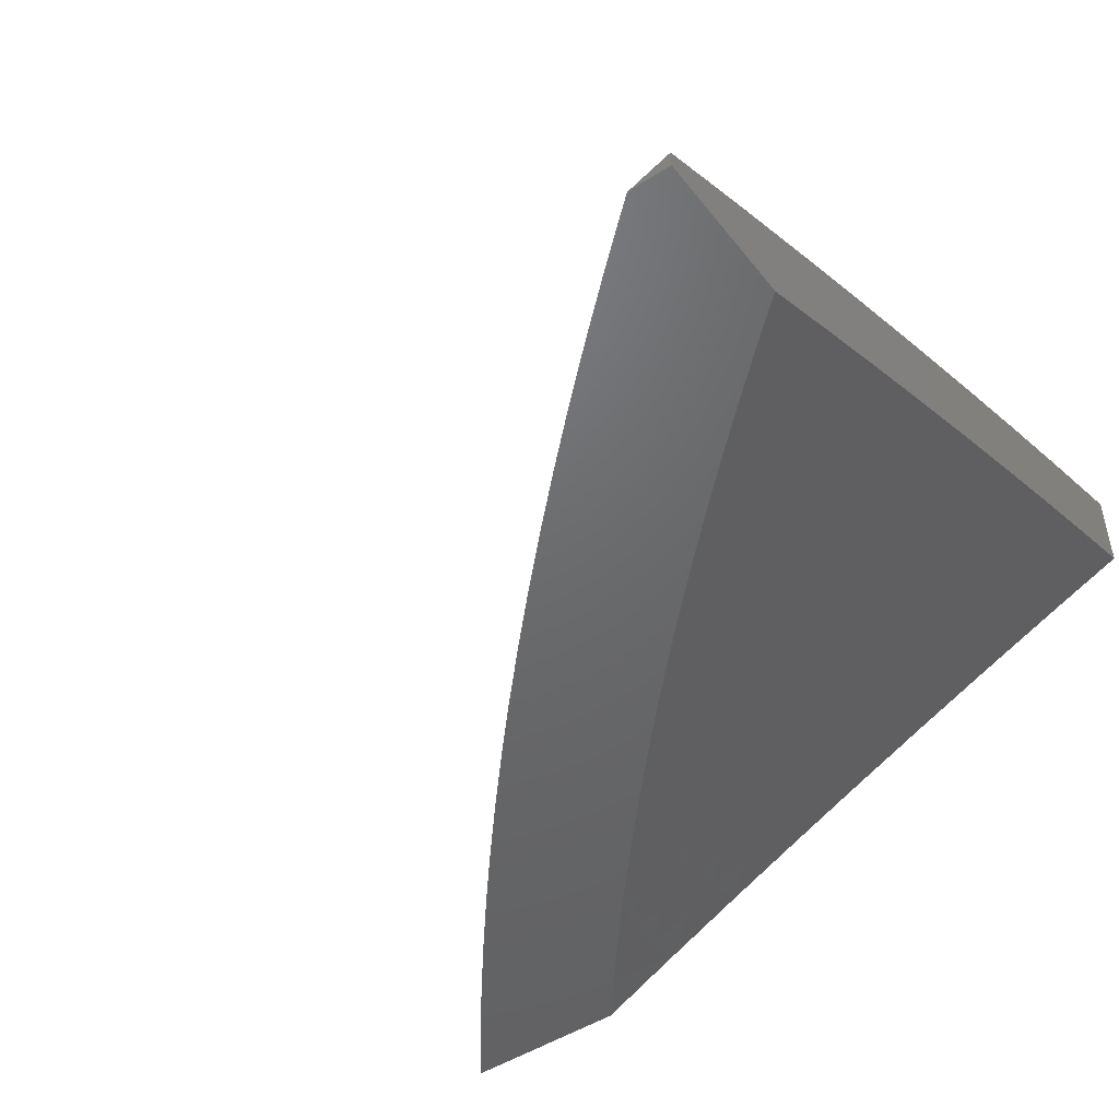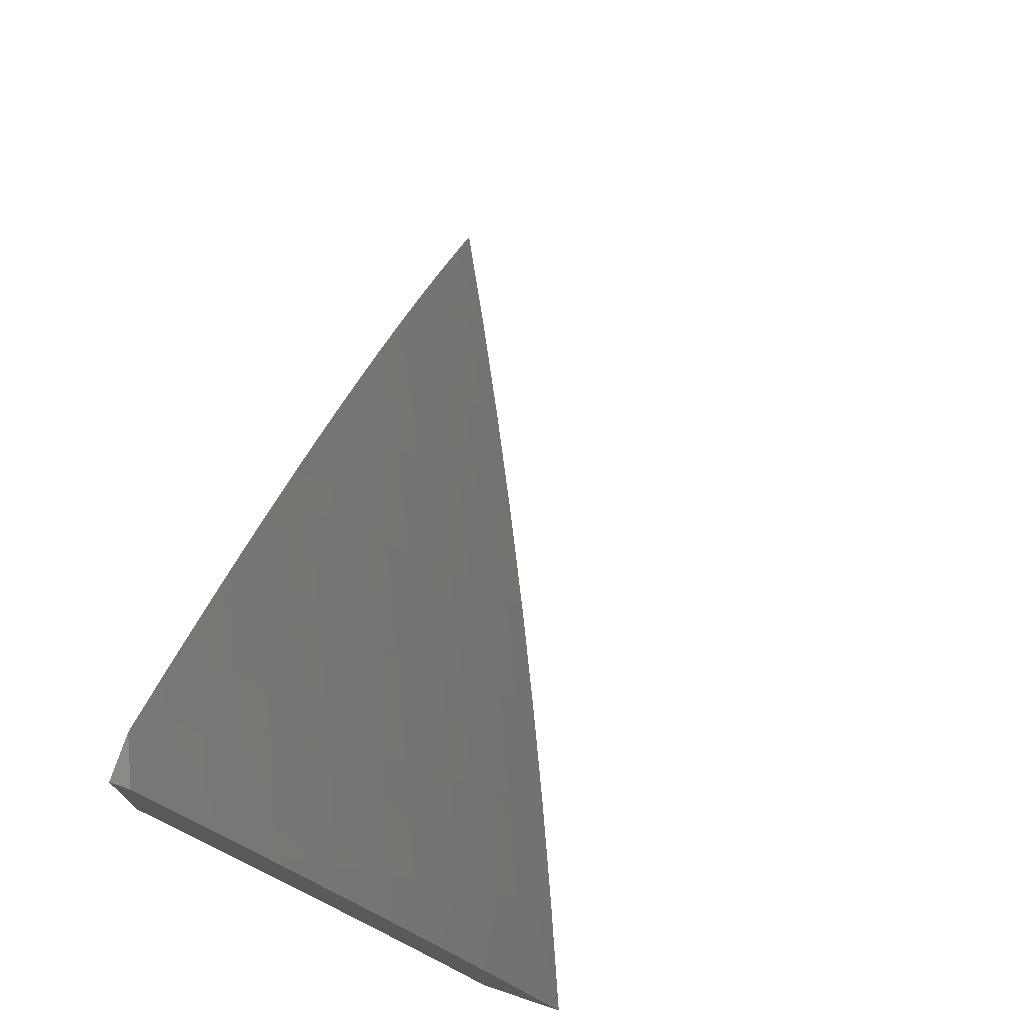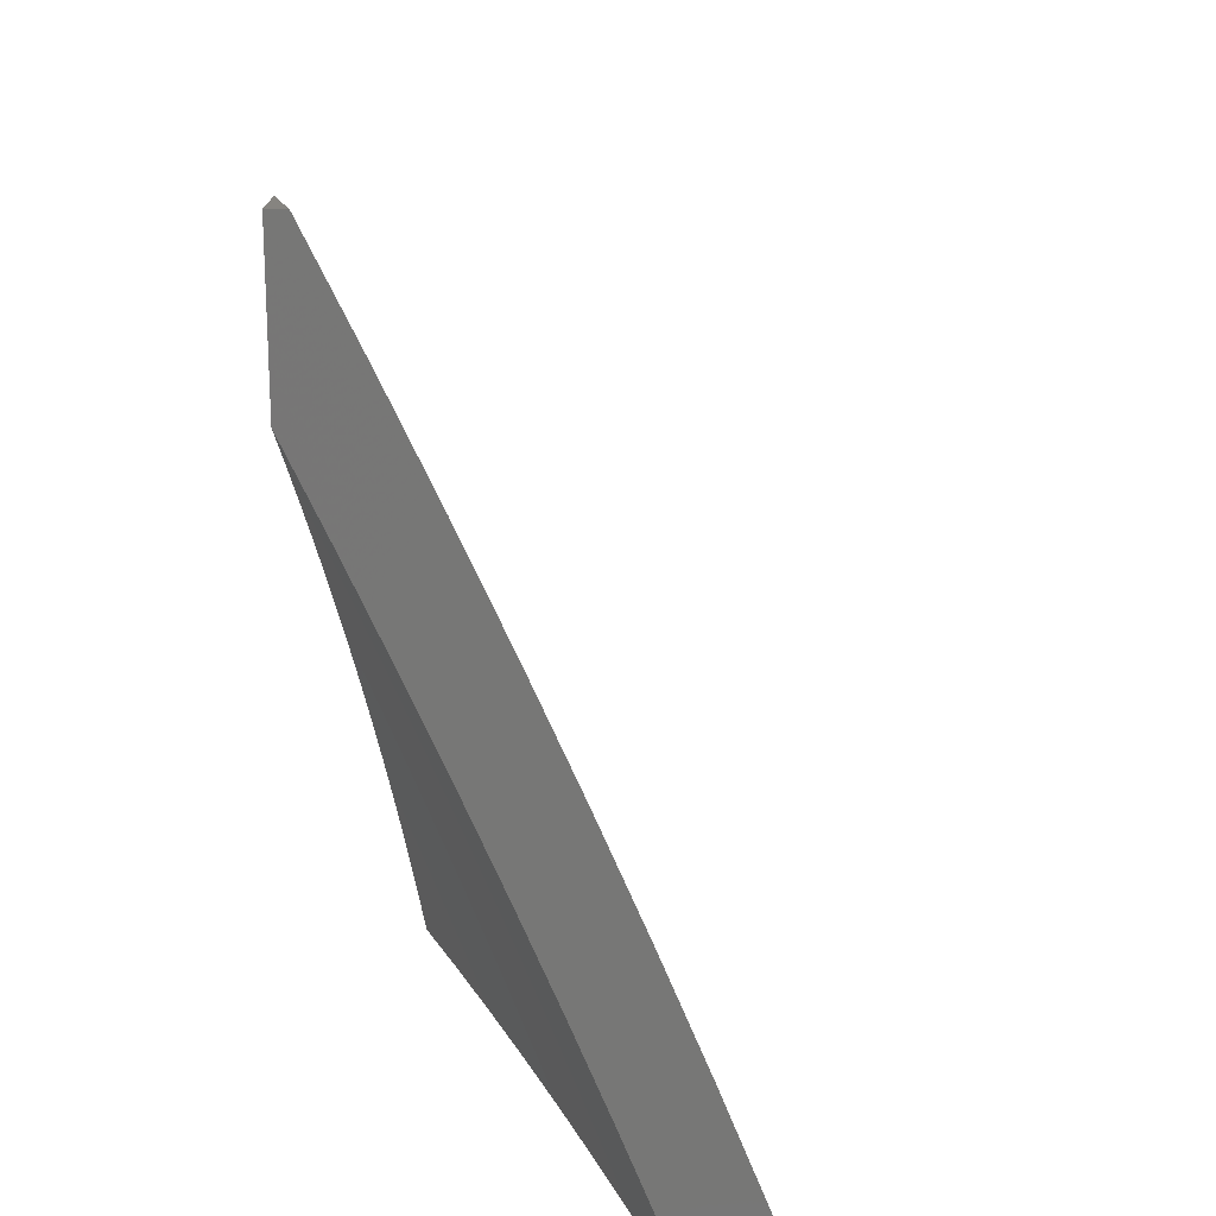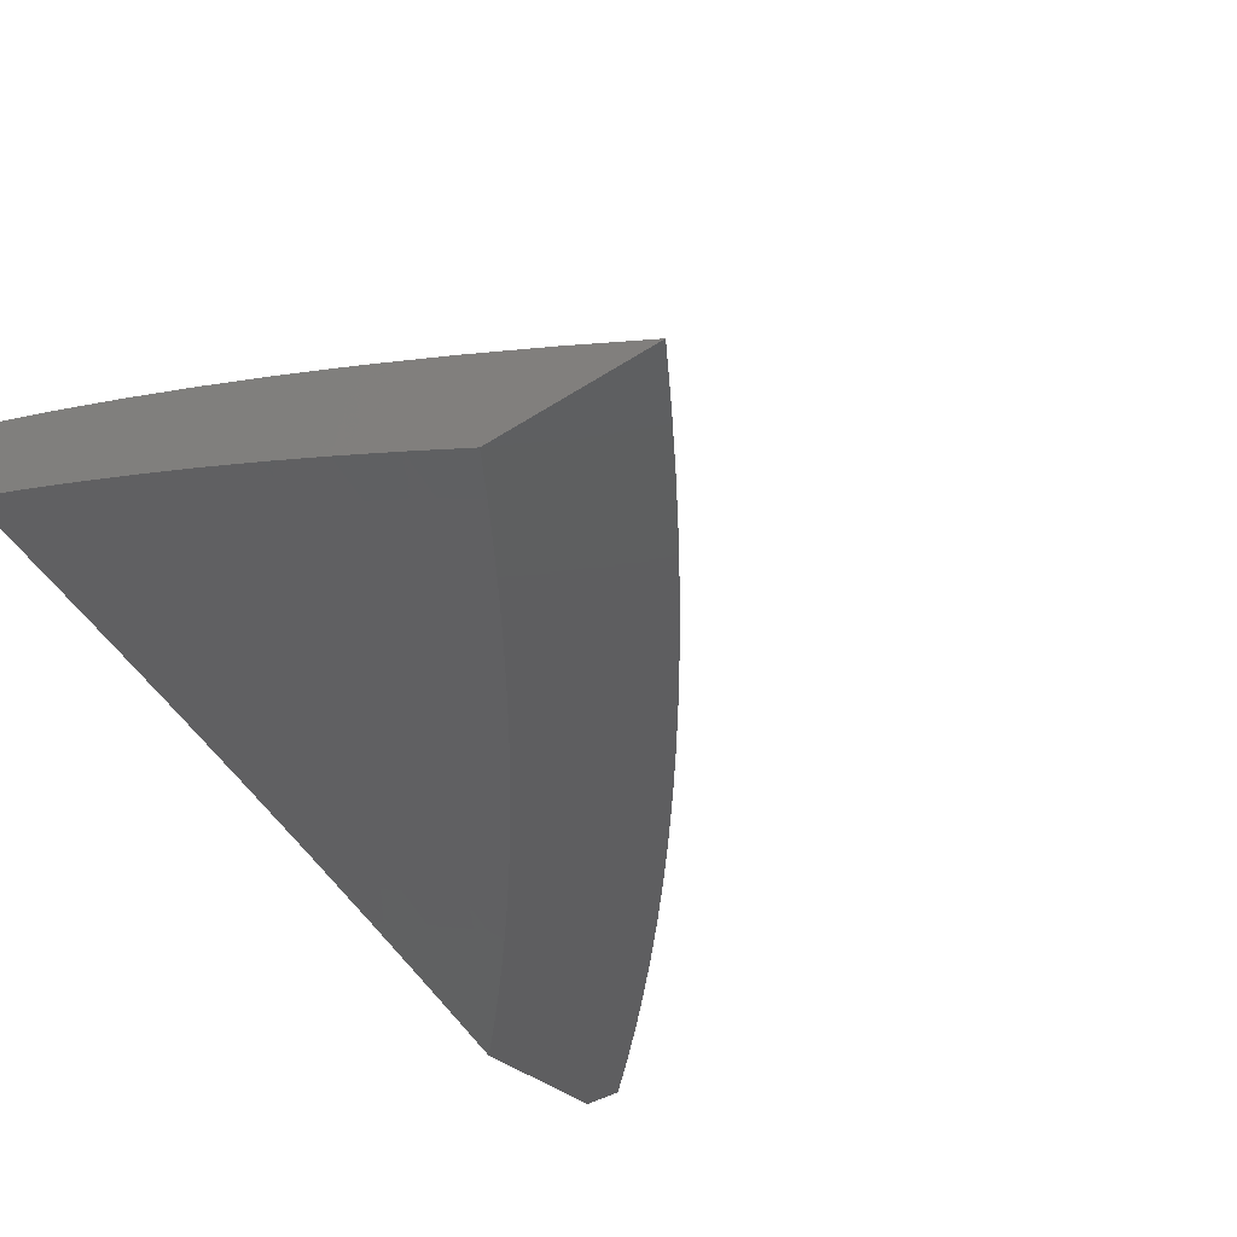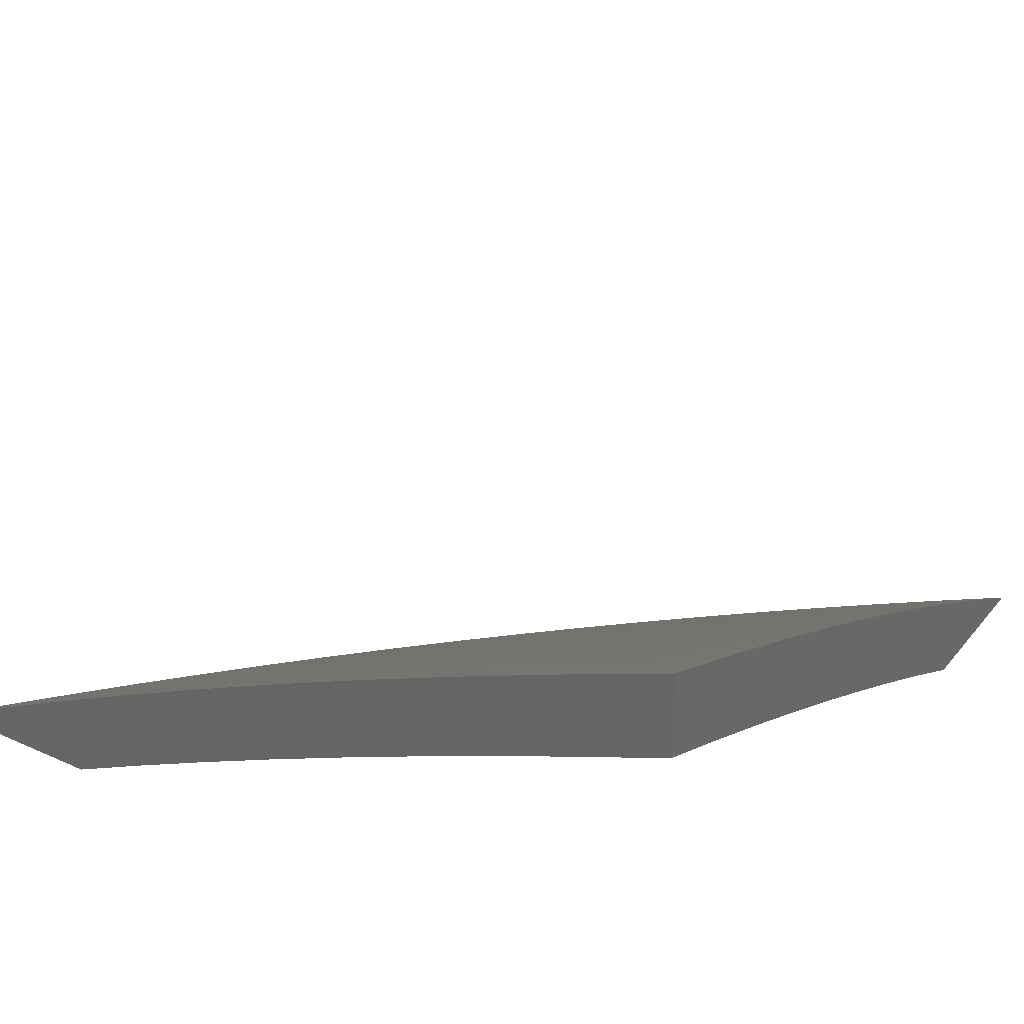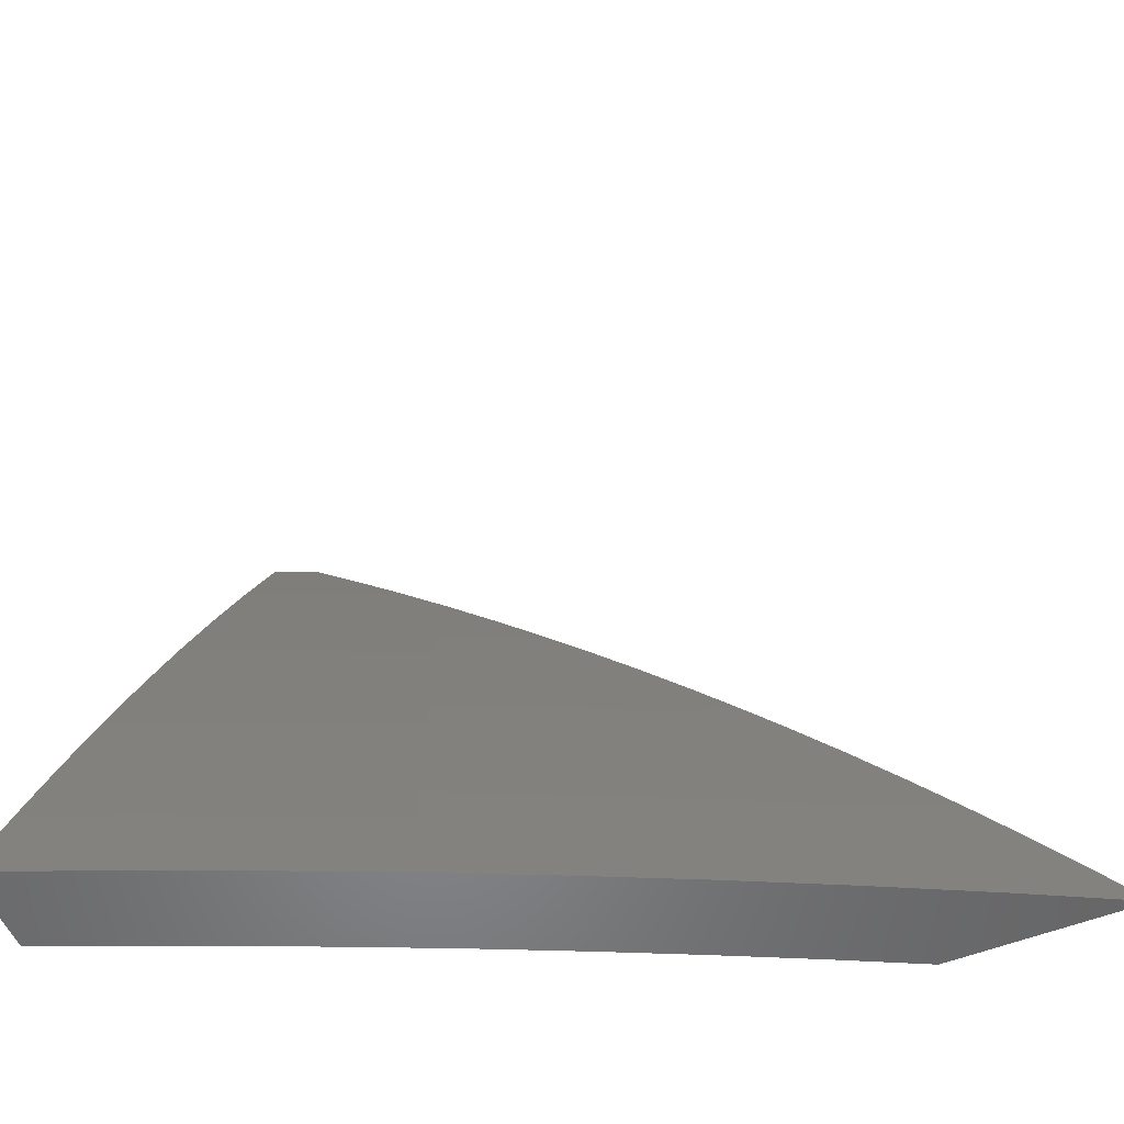
<metadata>
{"format":"stl","ext":"stl","renderer":"f3d","projection":"perspective","resolution":1024,"background":"white","views":[{"elev":-47.9,"azim":36.2,"up":"+Y"},{"elev":74.9,"azim":108.5,"up":"+Z"},{"elev":20.0,"azim":94.4,"up":"+Z"},{"elev":-35.9,"azim":-138.5,"up":"+Y"},{"elev":31.1,"azim":122.4,"up":"+Y"},{"elev":-53.6,"azim":-157.0,"up":"+Z"}]}
</metadata>
<code>
# stl→obj: 196 verts, 388 faces
v -4.779 9 4
v -4.683 9.048 4
v -4.735 9 4.056
v -4.674 9.032 4.052
v -4.665 9.015 4.104
v -4.578 9.078 4.052
v -4.57 9.062 4.104
v -4.481 9.125 4.052
v -4.472 9.108 4.104
v -4.376 9.153 4.104
v -4.367 9.135 4.156
v -4.27 9.179 4.156
v -4.262 9.162 4.207
v -4.165 9.204 4.207
v -4.157 9.186 4.259
v -4.068 9.245 4.207
v -4.06 9.227 4.259
v -4 9.273 4.209
v -4 9.23 4.313
v -4.587 9.095 4
v -4.49 9.141 4
v -4.393 9.186 4
v -4.384 9.17 4.052
v -4.278 9.196 4.104
v -4.173 9.222 4.156
v -4.076 9.263 4.156
v -4.295 9.23 4
v -4.286 9.214 4.052
v -4.181 9.239 4.104
v -4.084 9.281 4.104
v -4 9.315 4.105
v -4.197 9.273 4
v -4.189 9.256 4.052
v -4.091 9.298 4.052
v -4.099 9.315 4
v -4 9.356 4
v -4 9.186 4.416
v -4.044 9.191 4.362
v -4.052 9.209 4.311
v -4.149 9.168 4.311
v -4.254 9.144 4.259
v -4.359 9.118 4.207
v -4.464 9.091 4.156
v -4.561 9.045 4.156
v -4 9.141 4.519
v -4.027 9.153 4.466
v -4.036 9.172 4.414
v -4.132 9.131 4.414
v -4.14 9.15 4.362
v -4.237 9.107 4.362
v -4.245 9.126 4.311
v -4.342 9.082 4.311
v -4.35 9.1 4.259
v -4.447 9.056 4.259
v -4.455 9.073 4.207
v -4.543 9.01 4.259
v -4.552 9.027 4.207
v -4.598 9 4.219
v -4.644 9 4.165
v -4 9.095 4.621
v -4.01 9.115 4.568
v -4.019 9.134 4.517
v -4.115 9.093 4.517
v -4.124 9.112 4.466
v -4.22 9.07 4.466
v -4.228 9.089 4.414
v -4.324 9.046 4.414
v -4.333 9.064 4.362
v -4.429 9.02 4.362
v -4.438 9.038 4.311
v -4.504 9 4.326
v -4.552 9 4.273
v -4.002 9.095 4.62
v -4 9.048 4.723
v -4.088 9.035 4.671
v -4.079 9.015 4.722
v -4.157 9 4.681
v -4.105 9 4.729
v -4.053 9 4.777
v -4 9 4.824
v -4.193 9.013 4.62
v -4.209 9 4.632
v -4.259 9 4.582
v -4.202 9.032 4.568
v -4.309 9 4.532
v -4.211 9.051 4.517
v -4.306 9.008 4.517
v -4.316 9.027 4.466
v -4.359 9 4.481
v -4.408 9 4.43
v -4.456 9 4.378
v -4.42 9.001 4.414
v -4.106 9.074 4.568
v -4.69 9 4.111
v -4.097 9.054 4.62
v -4 9.41 4.127
v -4 9.459 4
v -4.117 9.387 4.063
v -4.126 9.407 4
v -4.24 9.334 4.063
v -4.251 9.354 4
v -4.364 9.279 4.063
v -4.375 9.299 4
v -4.487 9.223 4.063
v -4.499 9.242 4
v -4.61 9.165 4.063
v -4.622 9.184 4
v -4.732 9.105 4.063
v -4.744 9.124 4
v -4.855 9.043 4.063
v -4.866 9.063 4
v -4.934 9 4.068
v -4.986 9 4
v -4.881 9 4.136
v -4.844 9.023 4.126
v -4.722 9.085 4.126
v -4.6 9.144 4.126
v -4.589 9.124 4.189
v -4.477 9.202 4.126
v -4.467 9.181 4.189
v -4.354 9.259 4.126
v -4.344 9.238 4.189
v -4.231 9.313 4.126
v -4.221 9.292 4.189
v -4.107 9.366 4.126
v -4.098 9.344 4.189
v -4 9.359 4.254
v -4.089 9.323 4.252
v -4.079 9.301 4.315
v -4.201 9.249 4.315
v -4.191 9.227 4.377
v -4.314 9.173 4.377
v -4.303 9.15 4.44
v -4.425 9.095 4.44
v -4.414 9.072 4.503
v -4.535 9.015 4.503
v -4.486 9 4.587
v -4.545 9 4.525
v -4.603 9 4.462
v -4.546 9.037 4.44
v -4.557 9.059 4.377
v -4.436 9.117 4.377
v -4.446 9.139 4.315
v -4.324 9.195 4.315
v -4.334 9.216 4.252
v -4.211 9.271 4.252
v -4.832 9.003 4.189
v -4.827 9 4.202
v -4.711 9.064 4.189
v -4.772 9 4.268
v -4.701 9.043 4.252
v -4.717 9 4.334
v -4.69 9.022 4.315
v -4.66 9 4.398
v -4.403 9.049 4.565
v -4.426 9 4.649
v -4.391 9.026 4.628
v -4.38 9.002 4.69
v -4.271 9.081 4.628
v -4.259 9.057 4.69
v -4.149 9.135 4.628
v -4.139 9.111 4.69
v -4.028 9.186 4.628
v -4.018 9.162 4.69
v -4 9.197 4.63
v -4 9.14 4.754
v -4.007 9.138 4.752
v -4.116 9.062 4.814
v -4.128 9.086 4.752
v -4.237 9.009 4.814
v -4.248 9.033 4.752
v -4.303 9 4.769
v -4.365 9 4.709
v -4.241 9 4.828
v -4.178 9 4.886
v -4.105 9.037 4.876
v -4 9.081 4.877
v -4.094 9.012 4.938
v -4 9.021 5
v -4.05 9 5
v -4.114 9 4.944
v -4.039 9.21 4.565
v -4 9.252 4.505
v -4.049 9.233 4.503
v -4.059 9.256 4.44
v -4.171 9.181 4.503
v -4.181 9.204 4.44
v -4.292 9.127 4.503
v -4 9.306 4.38
v -4.069 9.279 4.377
v -4.16 9.158 4.565
v -4.282 9.104 4.565
v -4.457 9.16 4.252
v -4.579 9.103 4.252
v -4.568 9.081 4.315
v -4 9 5
f 1 2 3
f 3 2 4
f 3 4 5
f 5 4 6
f 5 6 7
f 7 6 8
f 7 8 9
f 9 8 10
f 9 10 11
f 11 10 12
f 11 12 13
f 13 12 14
f 13 14 15
f 15 14 16
f 15 16 17
f 17 16 18
f 17 18 19
f 2 20 4
f 4 20 6
f 20 21 6
f 6 21 8
f 21 22 8
f 8 22 23
f 8 23 10
f 10 23 24
f 10 24 12
f 12 24 25
f 12 25 14
f 14 25 26
f 14 26 16
f 16 26 18
f 22 27 23
f 23 27 28
f 23 28 24
f 24 28 29
f 24 29 25
f 25 29 30
f 25 30 26
f 26 30 31
f 26 31 18
f 27 32 28
f 28 32 33
f 28 33 29
f 29 33 34
f 29 34 30
f 30 34 31
f 32 35 33
f 33 35 34
f 35 36 34
f 34 36 31
f 37 38 19
f 19 38 39
f 19 39 17
f 17 39 40
f 17 40 15
f 15 40 41
f 15 41 13
f 13 41 42
f 13 42 11
f 11 42 43
f 11 43 9
f 9 43 44
f 9 44 7
f 7 44 5
f 45 46 37
f 37 46 47
f 37 47 38
f 38 47 48
f 38 48 49
f 49 48 50
f 49 50 51
f 51 50 52
f 51 52 53
f 53 52 54
f 53 54 55
f 55 54 56
f 55 56 57
f 57 56 58
f 57 58 59
f 60 61 45
f 45 61 62
f 45 62 46
f 46 62 63
f 46 63 64
f 64 63 65
f 64 65 66
f 66 65 67
f 66 67 68
f 68 67 69
f 68 69 70
f 70 69 71
f 70 71 72
f 61 60 73
f 73 60 74
f 73 74 75
f 75 74 76
f 75 76 77
f 77 76 78
f 78 76 79
f 79 76 74
f 79 74 80
f 75 77 81
f 81 77 82
f 81 82 83
f 81 83 84
f 84 83 85
f 84 85 86
f 86 85 87
f 86 87 88
f 88 87 89
f 88 89 90
f 85 89 87
f 91 92 90
f 90 92 67
f 90 67 88
f 88 67 65
f 88 65 86
f 86 65 63
f 86 63 93
f 93 63 62
f 93 62 61
f 92 91 69
f 69 91 71
f 58 56 72
f 72 56 54
f 72 54 70
f 70 54 52
f 70 52 68
f 68 52 50
f 68 50 66
f 66 50 48
f 66 48 64
f 64 48 47
f 64 47 46
f 94 5 59
f 59 5 44
f 59 44 57
f 57 44 43
f 57 43 55
f 55 43 42
f 55 42 53
f 53 42 41
f 53 41 51
f 51 41 40
f 51 40 49
f 49 40 39
f 49 39 38
f 94 3 5
f 67 92 69
f 86 93 84
f 84 93 95
f 84 95 81
f 81 95 75
f 73 75 95
f 73 95 61
f 61 95 93
f 96 97 98
f 98 97 99
f 98 99 100
f 100 99 101
f 100 101 102
f 102 101 103
f 102 103 104
f 104 103 105
f 104 105 106
f 106 105 107
f 106 107 108
f 108 107 109
f 108 109 110
f 110 109 111
f 110 111 112
f 112 111 113
f 112 114 110
f 110 114 115
f 110 115 108
f 108 115 116
f 108 116 117
f 117 116 118
f 117 118 119
f 119 118 120
f 119 120 121
f 121 120 122
f 121 122 123
f 123 122 124
f 123 124 125
f 125 124 126
f 125 126 96
f 96 126 127
f 127 126 128
f 127 128 129
f 129 128 130
f 129 130 131
f 131 130 132
f 131 132 133
f 133 132 134
f 133 134 135
f 135 134 136
f 135 136 137
f 137 136 138
f 138 136 139
f 139 136 140
f 139 140 141
f 141 140 142
f 141 142 143
f 143 142 144
f 143 144 145
f 145 144 146
f 145 146 124
f 124 146 126
f 115 114 147
f 147 114 148
f 147 148 149
f 149 148 150
f 149 150 151
f 151 150 152
f 151 152 153
f 153 152 154
f 153 154 141
f 141 154 139
f 135 137 155
f 155 137 156
f 155 156 157
f 157 156 158
f 157 158 159
f 159 158 160
f 159 160 161
f 161 160 162
f 161 162 163
f 163 162 164
f 163 164 165
f 165 164 166
f 166 164 167
f 166 167 168
f 168 167 169
f 168 169 170
f 170 169 171
f 170 171 172
f 172 171 160
f 172 160 173
f 173 160 158
f 173 158 156
f 172 174 170
f 170 174 175
f 170 175 168
f 168 175 176
f 168 176 177
f 177 176 178
f 177 178 179
f 179 178 180
f 180 178 181
f 181 178 176
f 181 176 175
f 177 166 168
f 163 165 182
f 182 165 183
f 182 183 184
f 184 183 185
f 184 185 186
f 186 185 187
f 186 187 188
f 188 187 133
f 188 133 135
f 183 189 185
f 185 189 190
f 185 190 187
f 187 190 131
f 187 131 133
f 190 189 129
f 129 189 127
f 125 96 98
f 123 125 98
f 123 98 100
f 130 128 146
f 146 128 126
f 131 190 129
f 161 163 182
f 182 184 191
f 191 184 186
f 191 186 192
f 192 186 188
f 192 188 155
f 155 188 135
f 169 167 164
f 169 164 162
f 121 123 100
f 145 124 122
f 132 130 144
f 144 130 146
f 159 161 191
f 191 161 182
f 159 191 192
f 171 169 162
f 171 162 160
f 119 121 102
f 102 121 100
f 145 122 193
f 193 122 120
f 193 120 194
f 194 120 118
f 194 118 149
f 149 118 116
f 149 116 147
f 147 116 115
f 134 132 142
f 142 132 144
f 157 159 192
f 157 192 155
f 117 119 104
f 104 119 102
f 145 193 143
f 143 193 195
f 143 195 141
f 141 195 153
f 195 193 194
f 136 134 140
f 140 134 142
f 108 117 106
f 106 117 104
f 149 151 194
f 194 151 195
f 151 153 195
f 74 177 80
f 80 177 179
f 80 179 196
f 177 74 166
f 166 74 60
f 166 60 165
f 165 60 45
f 165 45 37
f 165 37 183
f 183 37 19
f 183 19 189
f 189 19 18
f 189 18 127
f 127 18 31
f 127 31 96
f 96 31 36
f 96 36 97
f 97 36 99
f 99 36 35
f 99 35 101
f 101 35 32
f 101 32 103
f 103 32 27
f 103 27 105
f 105 27 22
f 105 22 21
f 105 21 107
f 107 21 20
f 107 20 109
f 109 20 2
f 109 2 111
f 111 2 1
f 111 1 113
f 179 180 196
f 3 114 1
f 1 114 112
f 1 112 113
f 114 3 148
f 148 3 94
f 148 94 150
f 150 94 59
f 150 59 58
f 150 58 152
f 152 58 72
f 152 72 154
f 154 72 71
f 154 71 139
f 139 71 91
f 139 91 138
f 138 91 90
f 138 90 137
f 137 90 89
f 137 89 156
f 156 89 85
f 156 85 83
f 156 83 173
f 173 83 82
f 173 82 172
f 172 82 77
f 172 77 174
f 174 77 78
f 174 78 175
f 175 78 79
f 175 79 181
f 181 79 80
f 181 80 180
f 180 80 196

</code>
